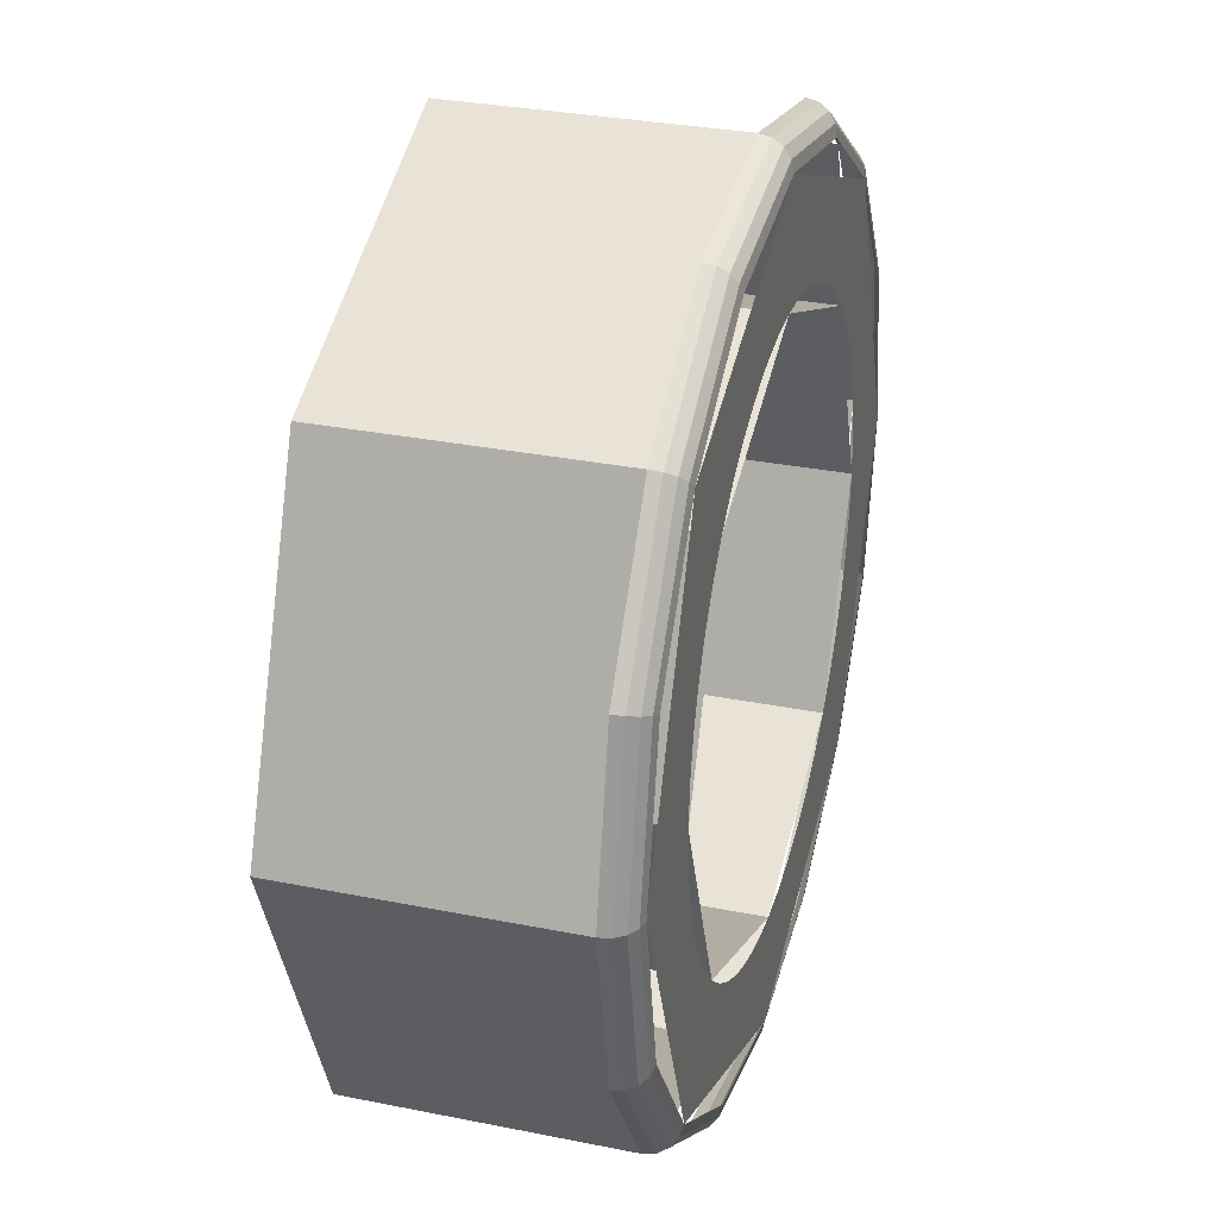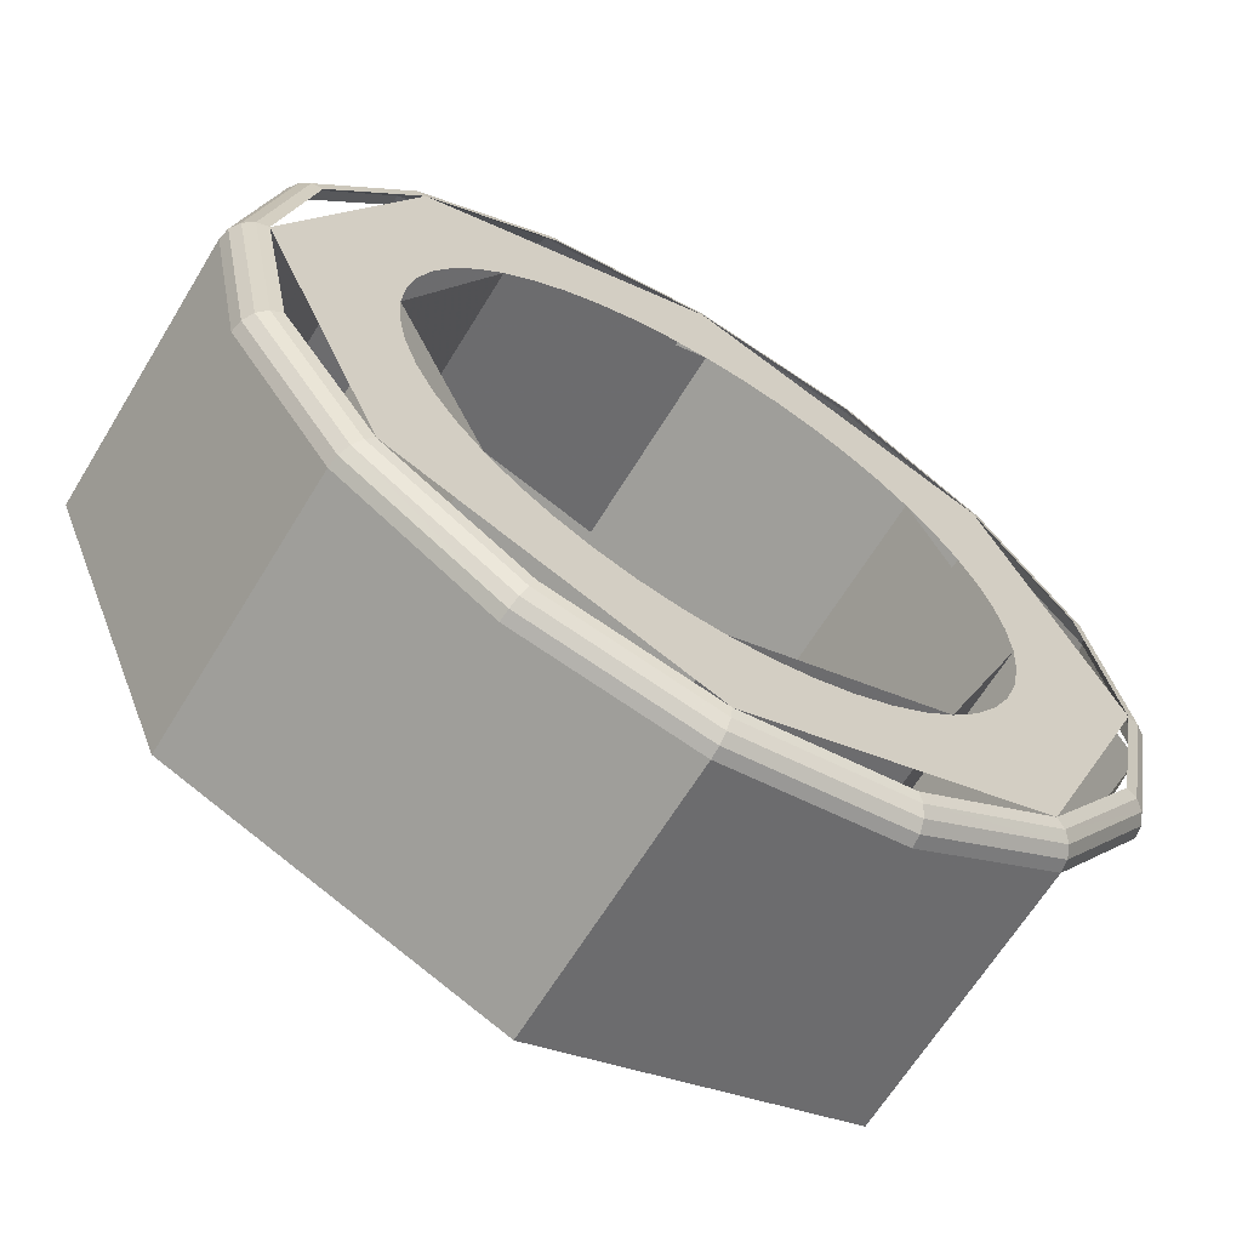
<metadata>
{"format":"obj","ext":"obj","renderer":"f3d","projection":"perspective","resolution":1024,"background":"white","views":[{"elev":30.9,"azim":-73.9,"up":"+Z"},{"elev":-65.1,"azim":-31.4,"up":"+Z"}]}
</metadata>
<code>
v 0.1414 -0.2 0.1414
v 0.2 -0.2 0
v 0.2 0 0
v 0.1414 0 0.1414
v 0 -0.2 0.2
v 0.1414 -0.2 0.1414
v 0.1414 0 0.1414
v 0 0 0.2
v -0.1414 -0.2 0.1414
v 0 -0.2 0.2
v 0 0 0.2
v -0.1414 0 0.1414
v -0.2 -0.2 0
v -0.1414 -0.2 0.1414
v -0.1414 0 0.1414
v -0.2 0 0
v -0.1414 -0.2 -0.1414
v -0.2 -0.2 0
v -0.2 0 0
v -0.1414 0 -0.1414
v 0 -0.2 -0.2
v -0.1414 -0.2 -0.1414
v -0.1414 0 -0.1414
v 0 0 -0.2
v 0.1414 -0.2 -0.1414
v 0 -0.2 -0.2
v 0 0 -0.2
v 0.1414 0 -0.1414
v 0.2 -0.2 0
v 0.1414 -0.2 -0.1414
v 0.1414 0 -0.1414
v 0.2 0 0
v 0.2121 -0.18 0.2121
v 0.3 -0.18 0
v 0.3 0 0
v 0.2121 0 0.2121
v 0 -0.18 0.3
v 0.2121 -0.18 0.2121
v 0.2121 0 0.2121
v 0 0 0.3
v -0.2121 -0.18 0.2121
v 0 -0.18 0.3
v 0 0 0.3
v -0.2121 0 0.2121
v -0.3 -0.18 0
v -0.2121 -0.18 0.2121
v -0.2121 0 0.2121
v -0.3 0 0
v -0.2121 -0.18 -0.2121
v -0.3 -0.18 0
v -0.3 0 0
v -0.2121 0 -0.2121
v 0 -0.18 -0.3
v -0.2121 -0.18 -0.2121
v -0.2121 0 -0.2121
v 0 0 -0.3
v 0.2121 -0.18 -0.2121
v 0 -0.18 -0.3
v 0 0 -0.3
v 0.2121 0 -0.2121
v 0.3 -0.18 0
v 0.2121 -0.18 -0.2121
v 0.2121 0 -0.2121
v 0.3 0 0
v 0.24 -0.2 0
v 0.2379 -0.2 0.03132
v 0.1983 -0.2 0.0261
v 0.2 -0.2 0
v 0.2379 -0.2 0.03132
v 0.2318 -0.2 0.06211
v 0.1932 -0.2 0.05176
v 0.1983 -0.2 0.0261
v 0.2318 -0.2 0.06211
v 0.2217 -0.2 0.09185
v 0.1848 -0.2 0.07654
v 0.1932 -0.2 0.05176
v 0.2217 -0.2 0.09185
v 0.2078 -0.2 0.12
v 0.1732 -0.2 0.1
v 0.1848 -0.2 0.07654
v 0.2078 -0.2 0.12
v 0.1904 -0.2 0.1461
v 0.1587 -0.2 0.1218
v 0.1732 -0.2 0.1
v 0.1904 -0.2 0.1461
v 0.1697 -0.2 0.1697
v 0.1414 -0.2 0.1414
v 0.1587 -0.2 0.1218
v 0.1697 -0.2 0.1697
v 0.1461 -0.2 0.1904
v 0.1218 -0.2 0.1587
v 0.1414 -0.2 0.1414
v 0.1461 -0.2 0.1904
v 0.12 -0.2 0.2078
v 0.1 -0.2 0.1732
v 0.1218 -0.2 0.1587
v 0.12 -0.2 0.2078
v 0.09185 -0.2 0.2217
v 0.07654 -0.2 0.1848
v 0.1 -0.2 0.1732
v 0.09185 -0.2 0.2217
v 0.06211 -0.2 0.2318
v 0.05176 -0.2 0.1932
v 0.07654 -0.2 0.1848
v 0.06211 -0.2 0.2318
v 0.03132 -0.2 0.2379
v 0.0261 -0.2 0.1983
v 0.05176 -0.2 0.1932
v 0.03132 -0.2 0.2379
v 0 -0.2 0.24
v 0 -0.2 0.2
v 0.0261 -0.2 0.1983
v 0 -0.2 0.24
v -0.03132 -0.2 0.2379
v -0.0261 -0.2 0.1983
v 0 -0.2 0.2
v -0.03132 -0.2 0.2379
v -0.06211 -0.2 0.2318
v -0.05176 -0.2 0.1932
v -0.0261 -0.2 0.1983
v -0.06211 -0.2 0.2318
v -0.09185 -0.2 0.2217
v -0.07654 -0.2 0.1848
v -0.05176 -0.2 0.1932
v -0.09185 -0.2 0.2217
v -0.12 -0.2 0.2078
v -0.1 -0.2 0.1732
v -0.07654 -0.2 0.1848
v -0.12 -0.2 0.2078
v -0.1461 -0.2 0.1904
v -0.1218 -0.2 0.1587
v -0.1 -0.2 0.1732
v -0.1461 -0.2 0.1904
v -0.1697 -0.2 0.1697
v -0.1414 -0.2 0.1414
v -0.1218 -0.2 0.1587
v -0.1697 -0.2 0.1697
v -0.1904 -0.2 0.1461
v -0.1587 -0.2 0.1218
v -0.1414 -0.2 0.1414
v -0.1904 -0.2 0.1461
v -0.2078 -0.2 0.12
v -0.1732 -0.2 0.1
v -0.1587 -0.2 0.1218
v -0.2078 -0.2 0.12
v -0.2217 -0.2 0.09185
v -0.1848 -0.2 0.07654
v -0.1732 -0.2 0.1
v -0.2217 -0.2 0.09185
v -0.2318 -0.2 0.06211
v -0.1932 -0.2 0.05176
v -0.1848 -0.2 0.07654
v -0.2318 -0.2 0.06211
v -0.2379 -0.2 0.03132
v -0.1983 -0.2 0.0261
v -0.1932 -0.2 0.05176
v -0.2379 -0.2 0.03132
v -0.24 -0.2 0
v -0.2 -0.2 0
v -0.1983 -0.2 0.0261
v -0.24 -0.2 0
v -0.2379 -0.2 -0.03132
v -0.1983 -0.2 -0.0261
v -0.2 -0.2 0
v -0.2379 -0.2 -0.03132
v -0.2318 -0.2 -0.06211
v -0.1932 -0.2 -0.05176
v -0.1983 -0.2 -0.0261
v -0.2318 -0.2 -0.06211
v -0.2217 -0.2 -0.09185
v -0.1848 -0.2 -0.07654
v -0.1932 -0.2 -0.05176
v -0.2217 -0.2 -0.09185
v -0.2078 -0.2 -0.12
v -0.1732 -0.2 -0.1
v -0.1848 -0.2 -0.07654
v -0.2078 -0.2 -0.12
v -0.1904 -0.2 -0.1461
v -0.1587 -0.2 -0.1218
v -0.1732 -0.2 -0.1
v -0.1904 -0.2 -0.1461
v -0.1697 -0.2 -0.1697
v -0.1414 -0.2 -0.1414
v -0.1587 -0.2 -0.1218
v -0.1697 -0.2 -0.1697
v -0.1461 -0.2 -0.1904
v -0.1218 -0.2 -0.1587
v -0.1414 -0.2 -0.1414
v -0.1461 -0.2 -0.1904
v -0.12 -0.2 -0.2078
v -0.1 -0.2 -0.1732
v -0.1218 -0.2 -0.1587
v -0.12 -0.2 -0.2078
v -0.09185 -0.2 -0.2217
v -0.07654 -0.2 -0.1848
v -0.1 -0.2 -0.1732
v -0.09185 -0.2 -0.2217
v -0.06211 -0.2 -0.2318
v -0.05176 -0.2 -0.1932
v -0.07654 -0.2 -0.1848
v -0.06211 -0.2 -0.2318
v -0.03132 -0.2 -0.2379
v -0.0261 -0.2 -0.1983
v -0.05176 -0.2 -0.1932
v -0.03132 -0.2 -0.2379
v 0 -0.2 -0.24
v 0 -0.2 -0.2
v -0.0261 -0.2 -0.1983
v 0 -0.2 -0.24
v 0.03132 -0.2 -0.2379
v 0.0261 -0.2 -0.1983
v 0 -0.2 -0.2
v 0.03132 -0.2 -0.2379
v 0.06211 -0.2 -0.2318
v 0.05176 -0.2 -0.1932
v 0.0261 -0.2 -0.1983
v 0.06211 -0.2 -0.2318
v 0.09185 -0.2 -0.2217
v 0.07654 -0.2 -0.1848
v 0.05176 -0.2 -0.1932
v 0.09185 -0.2 -0.2217
v 0.12 -0.2 -0.2078
v 0.1 -0.2 -0.1732
v 0.07654 -0.2 -0.1848
v 0.12 -0.2 -0.2078
v 0.1461 -0.2 -0.1904
v 0.1218 -0.2 -0.1587
v 0.1 -0.2 -0.1732
v 0.1461 -0.2 -0.1904
v 0.1697 -0.2 -0.1697
v 0.1414 -0.2 -0.1414
v 0.1218 -0.2 -0.1587
v 0.1697 -0.2 -0.1697
v 0.1904 -0.2 -0.1461
v 0.1587 -0.2 -0.1218
v 0.1414 -0.2 -0.1414
v 0.1904 -0.2 -0.1461
v 0.2078 -0.2 -0.12
v 0.1732 -0.2 -0.1
v 0.1587 -0.2 -0.1218
v 0.2078 -0.2 -0.12
v 0.2217 -0.2 -0.09185
v 0.1848 -0.2 -0.07654
v 0.1732 -0.2 -0.1
v 0.2217 -0.2 -0.09185
v 0.2318 -0.2 -0.06211
v 0.1932 -0.2 -0.05176
v 0.1848 -0.2 -0.07654
v 0.2318 -0.2 -0.06211
v 0.2379 -0.2 -0.03132
v 0.1983 -0.2 -0.0261
v 0.1932 -0.2 -0.05176
v 0.2379 -0.2 -0.03132
v 0.24 -0.2 0
v 0.2 -0.2 0
v 0.1983 -0.2 -0.0261
v 0.28 -0.2 0
v 0.198 -0.2 0.198
v 0.1697 -0.2 0.1697
v 0.24 -0.2 0
v 0.198 -0.2 0.198
v 0 -0.2 0.28
v 0 -0.2 0.24
v 0.1697 -0.2 0.1697
v 0 -0.2 0.28
v -0.198 -0.2 0.198
v -0.1697 -0.2 0.1697
v 0 -0.2 0.24
v -0.198 -0.2 0.198
v -0.28 -0.2 0
v -0.24 -0.2 0
v -0.1697 -0.2 0.1697
v -0.28 -0.2 0
v -0.198 -0.2 -0.198
v -0.1697 -0.2 -0.1697
v -0.24 -0.2 0
v -0.198 -0.2 -0.198
v 0 -0.2 -0.28
v 0 -0.2 -0.24
v -0.1697 -0.2 -0.1697
v 0 -0.2 -0.28
v 0.198 -0.2 -0.198
v 0.1697 -0.2 -0.1697
v 0 -0.2 -0.24
v 0.198 -0.2 -0.198
v 0.28 -0.2 0
v 0.24 -0.2 0
v 0.1697 -0.2 -0.1697
v 0.28 -0.2 0
v 0.2587 -0.2 0.1072
v 0.2658 -0.1985 0.1101
v 0.2876 -0.1985 0
v 0.2876 -0.1985 0
v 0.2658 -0.1985 0.1101
v 0.2718 -0.1941 0.1126
v 0.2941 -0.1941 0
v 0.2941 -0.1941 0
v 0.2718 -0.1941 0.1126
v 0.2758 -0.1876 0.1142
v 0.2985 -0.1876 0
v 0.2985 -0.1876 0
v 0.2758 -0.1876 0.1142
v 0.2772 -0.18 0.1148
v 0.3 -0.18 0
v 0.2587 -0.2 0.1072
v 0.198 -0.2 0.198
v 0.2034 -0.1985 0.2034
v 0.2658 -0.1985 0.1101
v 0.2658 -0.1985 0.1101
v 0.2034 -0.1985 0.2034
v 0.208 -0.1941 0.208
v 0.2718 -0.1941 0.1126
v 0.2718 -0.1941 0.1126
v 0.208 -0.1941 0.208
v 0.2111 -0.1876 0.2111
v 0.2758 -0.1876 0.1142
v 0.2758 -0.1876 0.1142
v 0.2111 -0.1876 0.2111
v 0.2121 -0.18 0.2121
v 0.2772 -0.18 0.1148
v 0.198 -0.2 0.198
v 0.1072 -0.2 0.2587
v 0.1101 -0.1985 0.2658
v 0.2034 -0.1985 0.2034
v 0.2034 -0.1985 0.2034
v 0.1101 -0.1985 0.2658
v 0.1126 -0.1941 0.2718
v 0.208 -0.1941 0.208
v 0.208 -0.1941 0.208
v 0.1126 -0.1941 0.2718
v 0.1142 -0.1876 0.2758
v 0.2111 -0.1876 0.2111
v 0.2111 -0.1876 0.2111
v 0.1142 -0.1876 0.2758
v 0.1148 -0.18 0.2772
v 0.2121 -0.18 0.2121
v 0.1072 -0.2 0.2587
v 0 -0.2 0.28
v 0 -0.1985 0.2876
v 0.1101 -0.1985 0.2658
v 0.1101 -0.1985 0.2658
v 0 -0.1985 0.2876
v 0 -0.1941 0.2941
v 0.1126 -0.1941 0.2718
v 0.1126 -0.1941 0.2718
v 0 -0.1941 0.2941
v 0 -0.1876 0.2985
v 0.1142 -0.1876 0.2758
v 0.1142 -0.1876 0.2758
v 0 -0.1876 0.2985
v 0 -0.18 0.3
v 0.1148 -0.18 0.2772
v 0 -0.2 0.28
v -0.1072 -0.2 0.2587
v -0.1101 -0.1985 0.2658
v 0 -0.1985 0.2876
v 0 -0.1985 0.2876
v -0.1101 -0.1985 0.2658
v -0.1126 -0.1941 0.2718
v 0 -0.1941 0.2941
v 0 -0.1941 0.2941
v -0.1126 -0.1941 0.2718
v -0.1142 -0.1876 0.2758
v 0 -0.1876 0.2985
v 0 -0.1876 0.2985
v -0.1142 -0.1876 0.2758
v -0.1148 -0.18 0.2772
v 0 -0.18 0.3
v -0.1072 -0.2 0.2587
v -0.198 -0.2 0.198
v -0.2034 -0.1985 0.2034
v -0.1101 -0.1985 0.2658
v -0.1101 -0.1985 0.2658
v -0.2034 -0.1985 0.2034
v -0.208 -0.1941 0.208
v -0.1126 -0.1941 0.2718
v -0.1126 -0.1941 0.2718
v -0.208 -0.1941 0.208
v -0.2111 -0.1876 0.2111
v -0.1142 -0.1876 0.2758
v -0.1142 -0.1876 0.2758
v -0.2111 -0.1876 0.2111
v -0.2121 -0.18 0.2121
v -0.1148 -0.18 0.2772
v -0.198 -0.2 0.198
v -0.2587 -0.2 0.1072
v -0.2658 -0.1985 0.1101
v -0.2034 -0.1985 0.2034
v -0.2034 -0.1985 0.2034
v -0.2658 -0.1985 0.1101
v -0.2718 -0.1941 0.1126
v -0.208 -0.1941 0.208
v -0.208 -0.1941 0.208
v -0.2718 -0.1941 0.1126
v -0.2758 -0.1876 0.1142
v -0.2111 -0.1876 0.2111
v -0.2111 -0.1876 0.2111
v -0.2758 -0.1876 0.1142
v -0.2772 -0.18 0.1148
v -0.2121 -0.18 0.2121
v -0.2587 -0.2 0.1072
v -0.28 -0.2 0
v -0.2876 -0.1985 0
v -0.2658 -0.1985 0.1101
v -0.2658 -0.1985 0.1101
v -0.2876 -0.1985 0
v -0.2941 -0.1941 0
v -0.2718 -0.1941 0.1126
v -0.2718 -0.1941 0.1126
v -0.2941 -0.1941 0
v -0.2985 -0.1876 0
v -0.2758 -0.1876 0.1142
v -0.2758 -0.1876 0.1142
v -0.2985 -0.1876 0
v -0.3 -0.18 0
v -0.2772 -0.18 0.1148
v -0.28 -0.2 0
v -0.2587 -0.2 -0.1072
v -0.2658 -0.1985 -0.1101
v -0.2876 -0.1985 0
v -0.2876 -0.1985 0
v -0.2658 -0.1985 -0.1101
v -0.2718 -0.1941 -0.1126
v -0.2941 -0.1941 0
v -0.2941 -0.1941 0
v -0.2718 -0.1941 -0.1126
v -0.2758 -0.1876 -0.1142
v -0.2985 -0.1876 0
v -0.2985 -0.1876 0
v -0.2758 -0.1876 -0.1142
v -0.2772 -0.18 -0.1148
v -0.3 -0.18 0
v -0.2587 -0.2 -0.1072
v -0.198 -0.2 -0.198
v -0.2034 -0.1985 -0.2034
v -0.2658 -0.1985 -0.1101
v -0.2658 -0.1985 -0.1101
v -0.2034 -0.1985 -0.2034
v -0.208 -0.1941 -0.208
v -0.2718 -0.1941 -0.1126
v -0.2718 -0.1941 -0.1126
v -0.208 -0.1941 -0.208
v -0.2111 -0.1876 -0.2111
v -0.2758 -0.1876 -0.1142
v -0.2758 -0.1876 -0.1142
v -0.2111 -0.1876 -0.2111
v -0.2121 -0.18 -0.2121
v -0.2772 -0.18 -0.1148
v -0.198 -0.2 -0.198
v -0.1072 -0.2 -0.2587
v -0.1101 -0.1985 -0.2658
v -0.2034 -0.1985 -0.2034
v -0.2034 -0.1985 -0.2034
v -0.1101 -0.1985 -0.2658
v -0.1126 -0.1941 -0.2718
v -0.208 -0.1941 -0.208
v -0.208 -0.1941 -0.208
v -0.1126 -0.1941 -0.2718
v -0.1142 -0.1876 -0.2758
v -0.2111 -0.1876 -0.2111
v -0.2111 -0.1876 -0.2111
v -0.1142 -0.1876 -0.2758
v -0.1148 -0.18 -0.2772
v -0.2121 -0.18 -0.2121
v -0.1072 -0.2 -0.2587
v 0 -0.2 -0.28
v 0 -0.1985 -0.2876
v -0.1101 -0.1985 -0.2658
v -0.1101 -0.1985 -0.2658
v 0 -0.1985 -0.2876
v 0 -0.1941 -0.2941
v -0.1126 -0.1941 -0.2718
v -0.1126 -0.1941 -0.2718
v 0 -0.1941 -0.2941
v 0 -0.1876 -0.2985
v -0.1142 -0.1876 -0.2758
v -0.1142 -0.1876 -0.2758
v 0 -0.1876 -0.2985
v 0 -0.18 -0.3
v -0.1148 -0.18 -0.2772
v 0 -0.2 -0.28
v 0.1072 -0.2 -0.2587
v 0.1101 -0.1985 -0.2658
v 0 -0.1985 -0.2876
v 0 -0.1985 -0.2876
v 0.1101 -0.1985 -0.2658
v 0.1126 -0.1941 -0.2718
v 0 -0.1941 -0.2941
v 0 -0.1941 -0.2941
v 0.1126 -0.1941 -0.2718
v 0.1142 -0.1876 -0.2758
v 0 -0.1876 -0.2985
v 0 -0.1876 -0.2985
v 0.1142 -0.1876 -0.2758
v 0.1148 -0.18 -0.2772
v 0 -0.18 -0.3
v 0.1072 -0.2 -0.2587
v 0.198 -0.2 -0.198
v 0.2034 -0.1985 -0.2034
v 0.1101 -0.1985 -0.2658
v 0.1101 -0.1985 -0.2658
v 0.2034 -0.1985 -0.2034
v 0.208 -0.1941 -0.208
v 0.1126 -0.1941 -0.2718
v 0.1126 -0.1941 -0.2718
v 0.208 -0.1941 -0.208
v 0.2111 -0.1876 -0.2111
v 0.1142 -0.1876 -0.2758
v 0.1142 -0.1876 -0.2758
v 0.2111 -0.1876 -0.2111
v 0.2121 -0.18 -0.2121
v 0.1148 -0.18 -0.2772
v 0.198 -0.2 -0.198
v 0.2587 -0.2 -0.1072
v 0.2658 -0.1985 -0.1101
v 0.2034 -0.1985 -0.2034
v 0.2034 -0.1985 -0.2034
v 0.2658 -0.1985 -0.1101
v 0.2718 -0.1941 -0.1126
v 0.208 -0.1941 -0.208
v 0.208 -0.1941 -0.208
v 0.2718 -0.1941 -0.1126
v 0.2758 -0.1876 -0.1142
v 0.2111 -0.1876 -0.2111
v 0.2111 -0.1876 -0.2111
v 0.2758 -0.1876 -0.1142
v 0.2772 -0.18 -0.1148
v 0.2121 -0.18 -0.2121
v 0.2587 -0.2 -0.1072
v 0.28 -0.2 0
v 0.2876 -0.1985 0
v 0.2658 -0.1985 -0.1101
v 0.2658 -0.1985 -0.1101
v 0.2876 -0.1985 0
v 0.2941 -0.1941 0
v 0.2718 -0.1941 -0.1126
v 0.2718 -0.1941 -0.1126
v 0.2941 -0.1941 0
v 0.2985 -0.1876 0
v 0.2758 -0.1876 -0.1142
v 0.2758 -0.1876 -0.1142
v 0.2985 -0.1876 0
v 0.3 -0.18 0
v 0.2772 -0.18 -0.1148
g mesh22812
f 1 3 2
f 3 1 4
f 5 7 6
f 7 5 8
f 9 11 10
f 11 9 12
f 13 15 14
f 15 13 16
f 17 19 18
f 19 17 20
f 21 23 22
f 23 21 24
f 25 27 26
f 27 25 28
f 29 31 30
f 31 29 32
g mesh22814
f 33 34 35
f 35 36 33
f 37 38 39
f 39 40 37
f 41 42 43
f 43 44 41
f 45 46 47
f 47 48 45
f 49 50 51
f 51 52 49
f 53 54 55
f 55 56 53
f 57 58 59
f 59 60 57
f 61 62 63
f 63 64 61
g mesh22816
f 65 66 67
f 67 68 65
f 69 70 71
f 71 72 69
f 73 74 75
f 75 76 73
f 77 78 79
f 79 80 77
f 81 82 83
f 83 84 81
f 85 86 87
f 87 88 85
f 89 90 91
f 91 92 89
f 93 94 95
f 95 96 93
f 97 98 99
f 99 100 97
f 101 102 103
f 103 104 101
f 105 106 107
f 107 108 105
f 109 110 111
f 111 112 109
f 113 114 115
f 115 116 113
f 117 118 119
f 119 120 117
f 121 122 123
f 123 124 121
f 125 126 127
f 127 128 125
f 129 130 131
f 131 132 129
f 133 134 135
f 135 136 133
f 137 138 139
f 139 140 137
f 141 142 143
f 143 144 141
f 145 146 147
f 147 148 145
f 149 150 151
f 151 152 149
f 153 154 155
f 155 156 153
f 157 158 159
f 159 160 157
f 161 162 163
f 163 164 161
f 165 166 167
f 167 168 165
f 169 170 171
f 171 172 169
f 173 174 175
f 175 176 173
f 177 178 179
f 179 180 177
f 181 182 183
f 183 184 181
f 185 186 187
f 187 188 185
f 189 190 191
f 191 192 189
f 193 194 195
f 195 196 193
f 197 198 199
f 199 200 197
f 201 202 203
f 203 204 201
f 205 206 207
f 207 208 205
f 209 210 211
f 211 212 209
f 213 214 215
f 215 216 213
f 217 218 219
f 219 220 217
f 221 222 223
f 223 224 221
f 225 226 227
f 227 228 225
f 229 230 231
f 231 232 229
f 233 234 235
f 235 236 233
f 237 238 239
f 239 240 237
f 241 242 243
f 243 244 241
f 245 246 247
f 247 248 245
f 249 250 251
f 251 252 249
f 253 254 255
f 255 256 253
g mesh22818
f 257 258 259
f 259 260 257
f 261 262 263
f 263 264 261
f 265 266 267
f 267 268 265
f 269 270 271
f 271 272 269
f 273 274 275
f 275 276 273
f 277 278 279
f 279 280 277
f 281 282 283
f 283 284 281
f 285 286 287
f 287 288 285
g mesh22820
f 289 291 290
f 291 289 292
f 293 295 294
f 295 293 296
f 297 299 298
f 299 297 300
f 301 303 302
f 303 301 304
f 305 307 306
f 307 305 308
f 309 311 310
f 311 309 312
f 313 315 314
f 315 313 316
f 317 319 318
f 319 317 320
f 321 323 322
f 323 321 324
f 325 327 326
f 327 325 328
f 329 331 330
f 331 329 332
f 333 335 334
f 335 333 336
f 337 339 338
f 339 337 340
f 341 343 342
f 343 341 344
f 345 347 346
f 347 345 348
f 349 351 350
f 351 349 352
f 353 355 354
f 355 353 356
f 357 359 358
f 359 357 360
f 361 363 362
f 363 361 364
f 365 367 366
f 367 365 368
f 369 371 370
f 371 369 372
f 373 375 374
f 375 373 376
f 377 379 378
f 379 377 380
f 381 383 382
f 383 381 384
f 385 387 386
f 387 385 388
f 389 391 390
f 391 389 392
f 393 395 394
f 395 393 396
f 397 399 398
f 399 397 400
f 401 403 402
f 403 401 404
f 405 407 406
f 407 405 408
f 409 411 410
f 411 409 412
f 413 415 414
f 415 413 416
f 417 419 418
f 419 417 420
f 421 423 422
f 423 421 424
f 425 427 426
f 427 425 428
f 429 431 430
f 431 429 432
f 433 435 434
f 435 433 436
f 437 439 438
f 439 437 440
f 441 443 442
f 443 441 444
f 445 447 446
f 447 445 448
f 449 451 450
f 451 449 452
f 453 455 454
f 455 453 456
f 457 459 458
f 459 457 460
f 461 463 462
f 463 461 464
f 465 467 466
f 467 465 468
f 469 471 470
f 471 469 472
f 473 475 474
f 475 473 476
f 477 479 478
f 479 477 480
f 481 483 482
f 483 481 484
f 485 487 486
f 487 485 488
f 489 491 490
f 491 489 492
f 493 495 494
f 495 493 496
f 497 499 498
f 499 497 500
f 501 503 502
f 503 501 504
f 505 507 506
f 507 505 508
f 509 511 510
f 511 509 512
f 513 515 514
f 515 513 516
f 517 519 518
f 519 517 520
f 521 523 522
f 523 521 524
f 525 527 526
f 527 525 528
f 529 531 530
f 531 529 532
f 533 535 534
f 535 533 536
f 537 539 538
f 539 537 540
f 541 543 542
f 543 541 544

</code>
